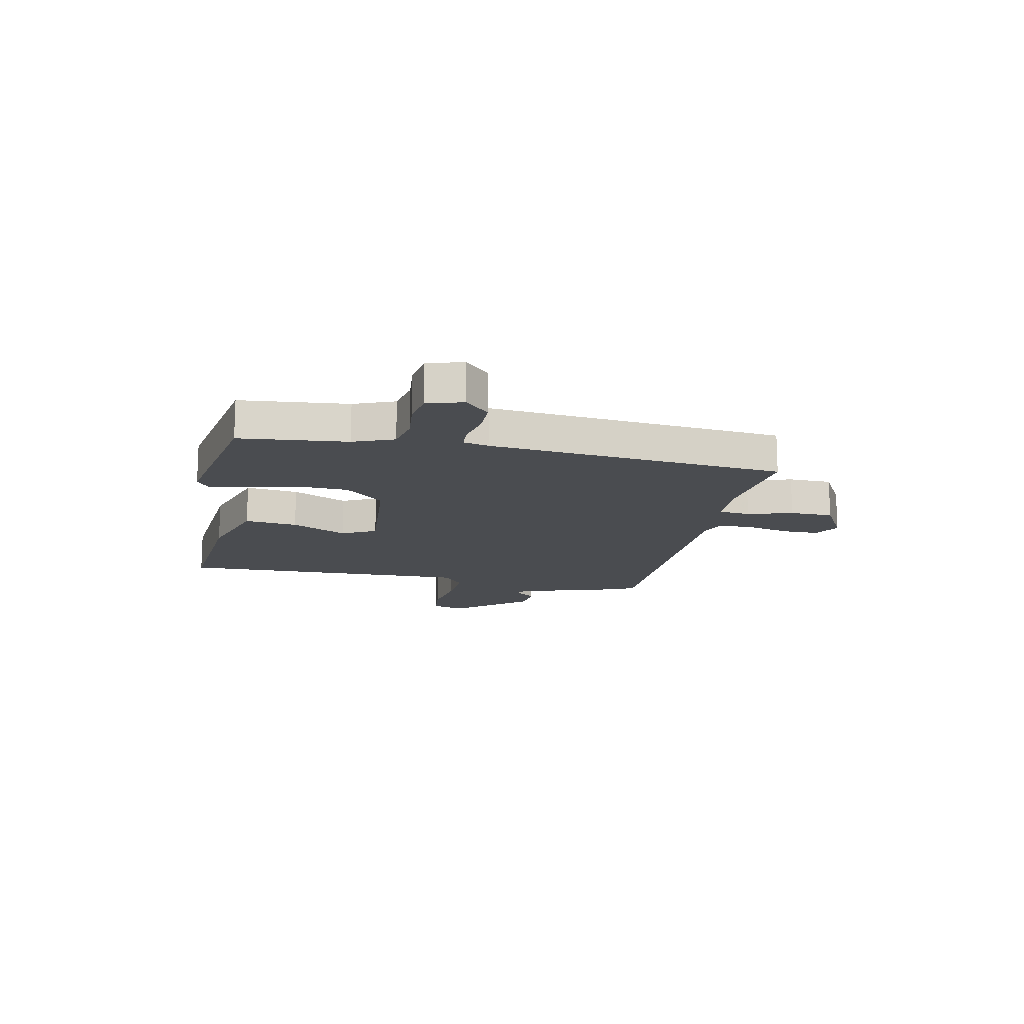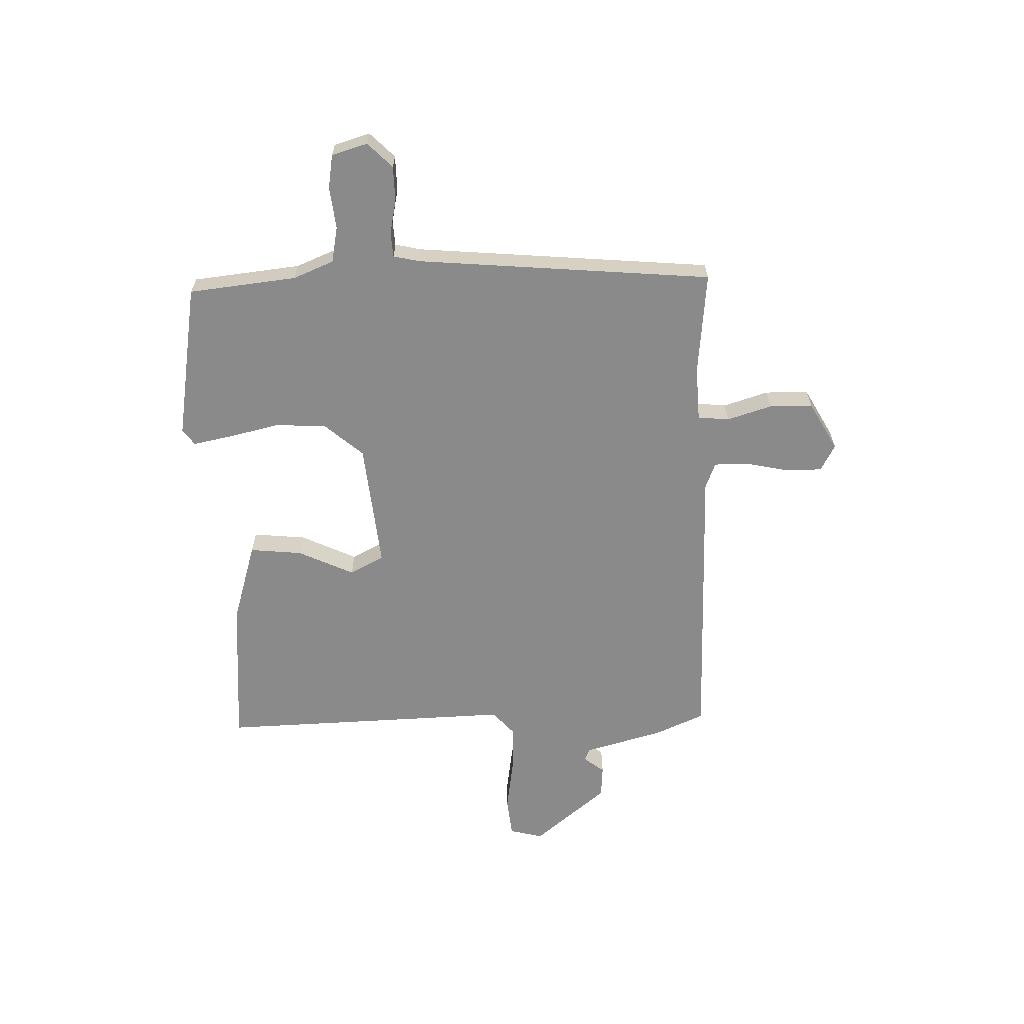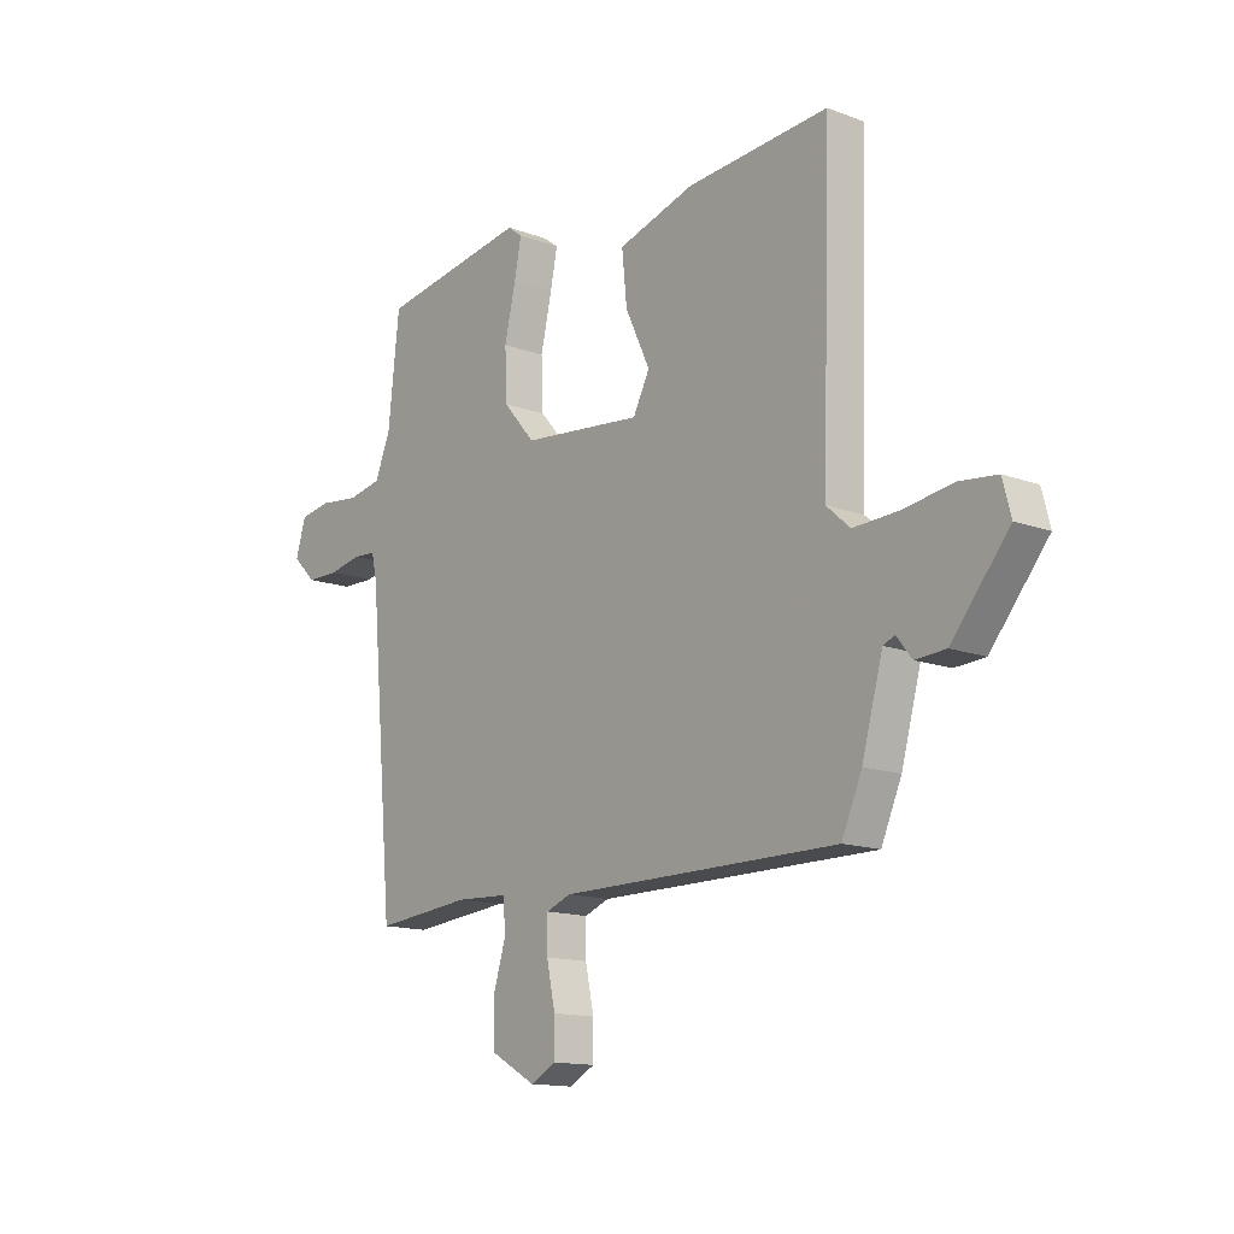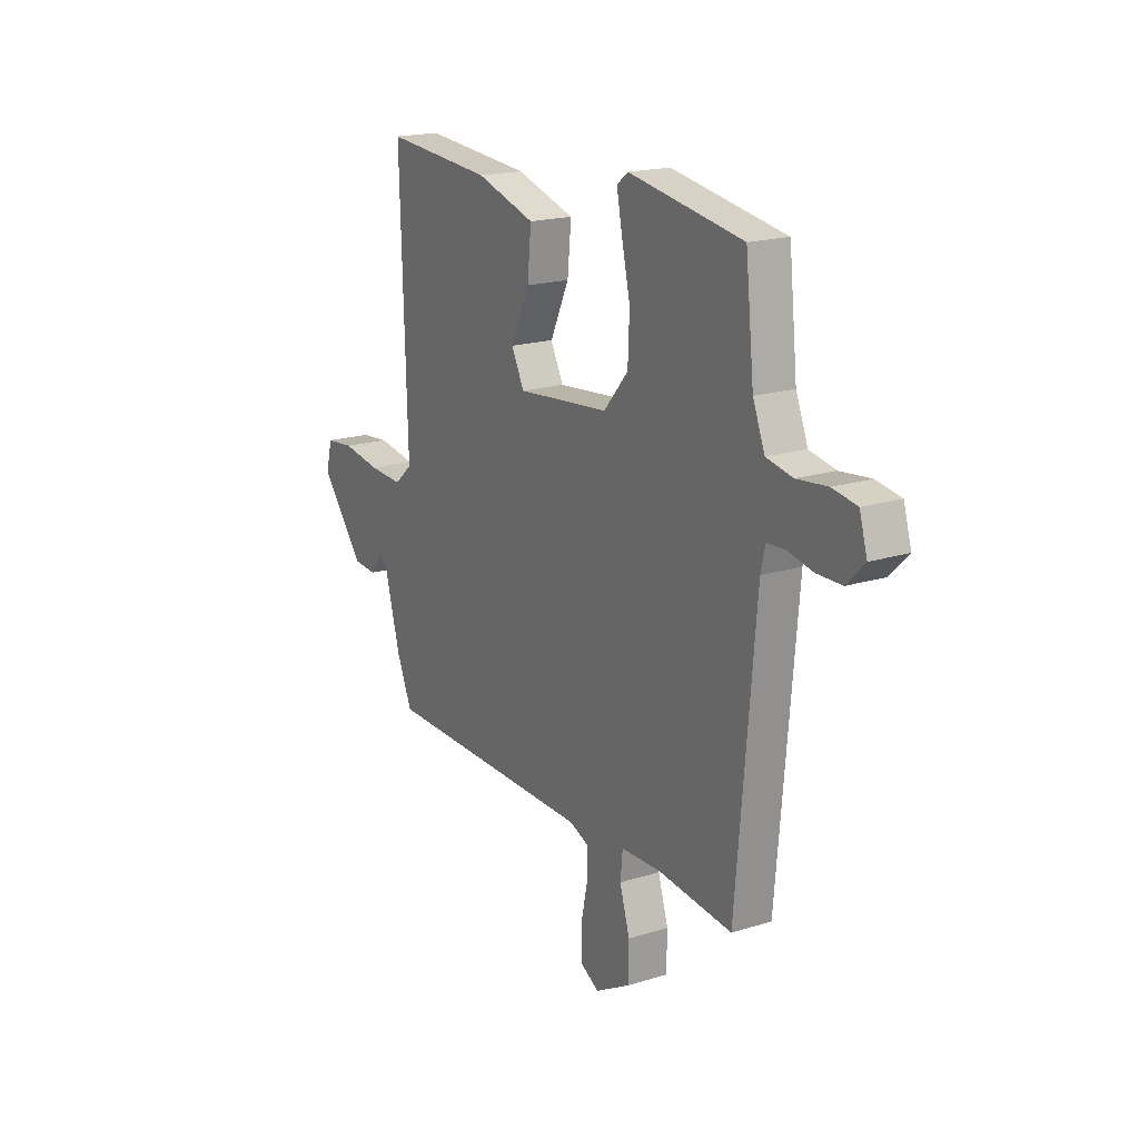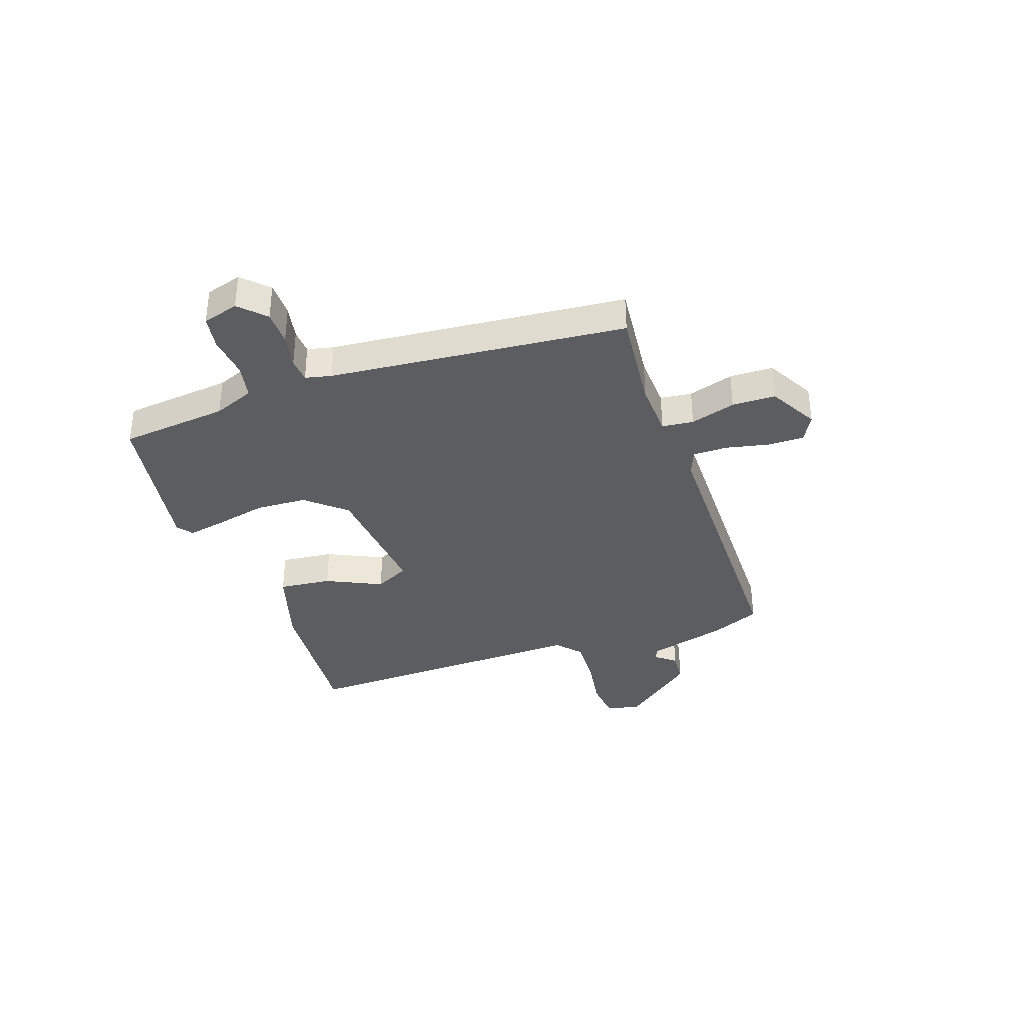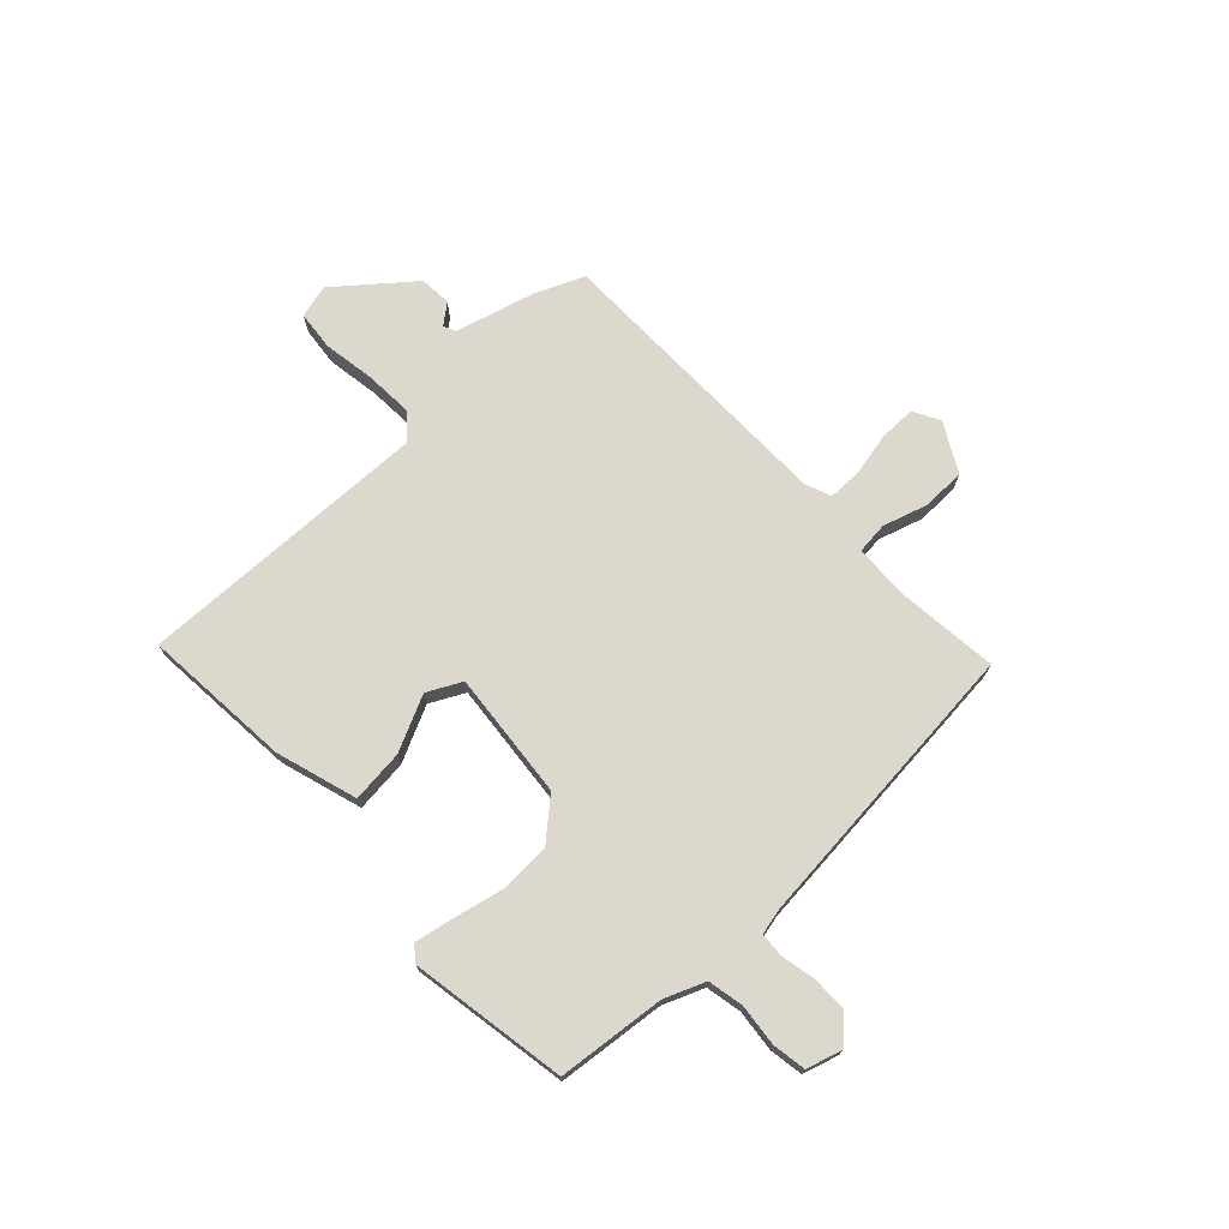
<metadata>
{"format":"obj","ext":"obj","renderer":"f3d","projection":"perspective","resolution":1024,"background":"white","views":[{"elev":-15.0,"azim":77.9,"up":"+Y"},{"elev":-63.4,"azim":91.7,"up":"+Y"},{"elev":-14.0,"azim":-129.4,"up":"+Z"},{"elev":18.7,"azim":59.3,"up":"+Z"},{"elev":-35.9,"azim":108.9,"up":"+Y"},{"elev":72.3,"azim":46.4,"up":"+Y"}]}
</metadata>
<code>
v -0.5 0.07 0.5
v -0.22 0.07 0.479
v -0.067 0.07 0.433
v -0.077 0.07 0.334
v -0.126 0.07 0.23
v -0.093 0.07 0.166
v 0.146 0.07 0.19
v 0.209 0.07 0.263
v 0.213 0.07 0.359
v 0.191 0.07 0.455
v 0.177 0.07 0.526
v 0.206 0.07 0.548
v 0.5 0.07 0.5
v 0.522 0.07 0.298
v 0.553 0.07 0.222
v 0.62 0.07 0.209
v 0.699 0.07 0.218
v 0.762 0.07 0.208
v 0.782 0.07 0.141
v 0.736 0.07 0.095
v 0.671 0.07 0.094
v 0.606 0.07 0.107
v 0.56 0.07 0.104
v 0.549 0.07 0.055
v 0.5 0.07 -0.5
v 0.307 0.07 -0.481
v 0.205 0.07 -0.486
v 0.199 0.07 -0.545
v 0.225 0.07 -0.629
v 0.224 0.07 -0.71
v 0.133 0.07 -0.761
v 0.083 0.07 -0.734
v 0.083 0.07 -0.666
v 0.1 0.07 -0.586
v 0.1 0.07 -0.521
v 0.051 0.07 -0.502
v -0.5 0.07 -0.5
v -0.54 0.07 -0.408
v -0.581 0.07 -0.259
v -0.604 0.07 -0.249
v -0.634 0.07 -0.287
v -0.694 0.07 -0.283
v -0.807 0.07 -0.146
v -0.791 0.07 -0.083
v -0.717 0.07 -0.075
v -0.618 0.07 -0.09
v -0.529 0.07 -0.094
v -0.483 0.07 -0.053
v -0.5 0 0.5
v -0.22 0 0.479
v -0.067 0 0.433
v -0.077 0 0.334
v -0.126 0 0.23
v -0.093 0 0.166
v 0.146 0 0.19
v 0.209 0 0.263
v 0.213 0 0.359
v 0.191 0 0.455
v 0.177 0 0.526
v 0.206 0 0.548
v 0.5 0 0.5
v 0.522 0 0.298
v 0.553 0 0.222
v 0.62 0 0.209
v 0.699 0 0.218
v 0.762 0 0.208
v 0.782 0 0.141
v 0.736 0 0.095
v 0.671 0 0.094
v 0.606 0 0.107
v 0.56 0 0.104
v 0.549 0 0.055
v 0.5 0 -0.5
v 0.307 0 -0.481
v 0.205 0 -0.486
v 0.199 0 -0.545
v 0.225 0 -0.629
v 0.224 0 -0.71
v 0.133 0 -0.761
v 0.083 0 -0.734
v 0.083 0 -0.666
v 0.1 0 -0.586
v 0.1 0 -0.521
v 0.051 0 -0.502
v -0.5 0 -0.5
v -0.54 0 -0.408
v -0.581 0 -0.259
v -0.604 0 -0.249
v -0.634 0 -0.287
v -0.694 0 -0.283
v -0.807 0 -0.146
v -0.791 0 -0.083
v -0.717 0 -0.075
v -0.618 0 -0.09
v -0.529 0 -0.094
v -0.483 0 -0.053
f 44 45 46
f 43 44 46
f 42 43 46
f 41 42 46
f 40 41 46
f 39 40 46 47
f 39 47 48
f 38 39 48
f 37 38 48
f 36 37 48
f 32 33 34
f 31 32 34
f 30 31 34
f 29 30 34
f 28 29 34
f 27 28 34 35
f 24 25 26
f 23 24 26 27
f 20 21 22
f 19 20 22
f 18 19 22
f 17 18 22
f 16 17 22
f 15 16 22 23
f 35 36 48
f 27 35 48
f 23 27 48
f 15 23 48
f 14 15 48
f 12 13 14
f 11 12 14
f 10 11 14
f 9 10 14
f 3 4 5
f 2 3 5
f 1 2 5
f 48 1 5
f 48 5 6
f 8 9 14
f 7 8 14
f 7 14 48
f 6 7 48
f 94 93 92
f 94 92 91
f 94 91 90
f 94 90 89
f 94 89 88
f 95 94 88 87
f 96 95 87
f 96 87 86
f 96 86 85
f 96 85 84
f 82 81 80
f 82 80 79
f 82 79 78
f 82 78 77
f 82 77 76
f 83 82 76 75
f 74 73 72
f 75 74 72 71
f 70 69 68
f 70 68 67
f 70 67 66
f 70 66 65
f 70 65 64
f 71 70 64 63
f 96 84 83
f 96 83 75
f 96 75 71
f 96 71 63
f 96 63 62
f 62 61 60
f 62 60 59
f 62 59 58
f 62 58 57
f 53 52 51
f 53 51 50
f 53 50 49
f 53 49 96
f 54 53 96
f 62 57 56
f 62 56 55
f 96 62 55
f 96 55 54
f 1 49 50 2
f 2 50 51 3
f 3 51 52 4
f 4 52 53 5
f 5 53 54 6
f 6 54 55 7
f 7 55 56 8
f 8 56 57 9
f 9 57 58 10
f 10 58 59 11
f 11 59 60 12
f 12 60 61 13
f 13 61 62 14
f 14 62 63 15
f 15 63 64 16
f 16 64 65 17
f 17 65 66 18
f 18 66 67 19
f 19 67 68 20
f 20 68 69 21
f 21 69 70 22
f 22 70 71 23
f 23 71 72 24
f 24 72 73 25
f 25 73 74 26
f 26 74 75 27
f 27 75 76 28
f 28 76 77 29
f 29 77 78 30
f 30 78 79 31
f 31 79 80 32
f 32 80 81 33
f 33 81 82 34
f 34 82 83 35
f 35 83 84 36
f 36 84 85 37
f 37 85 86 38
f 38 86 87 39
f 39 87 88 40
f 40 88 89 41
f 41 89 90 42
f 42 90 91 43
f 43 91 92 44
f 44 92 93 45
f 45 93 94 46
f 46 94 95 47
f 47 95 96 48
f 48 96 49 1

</code>
